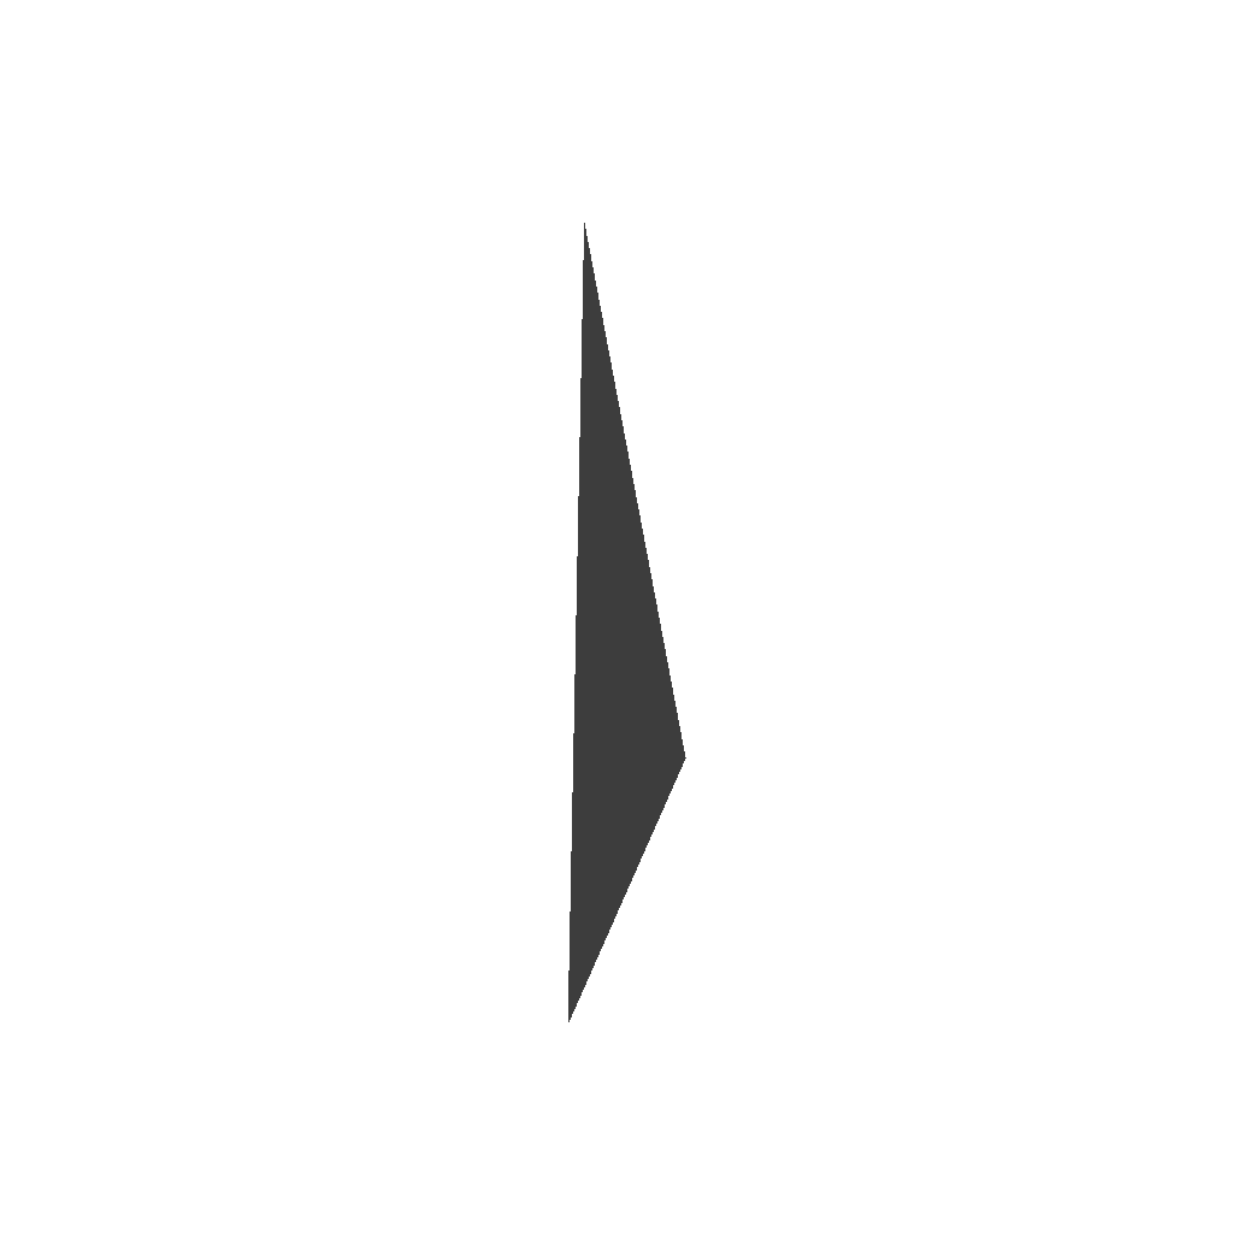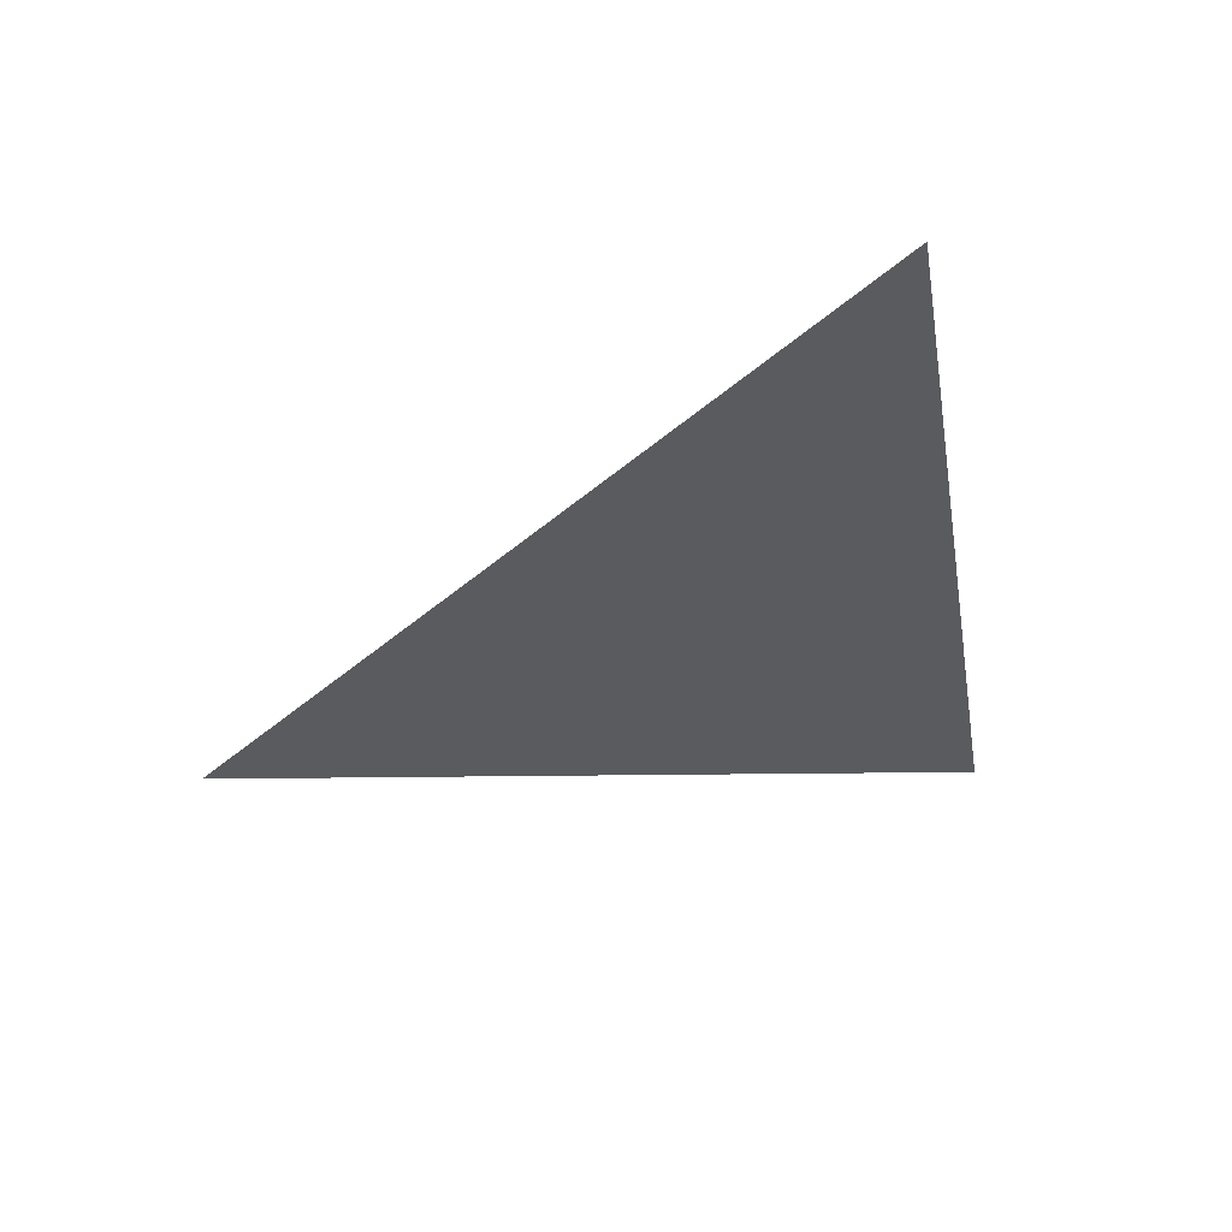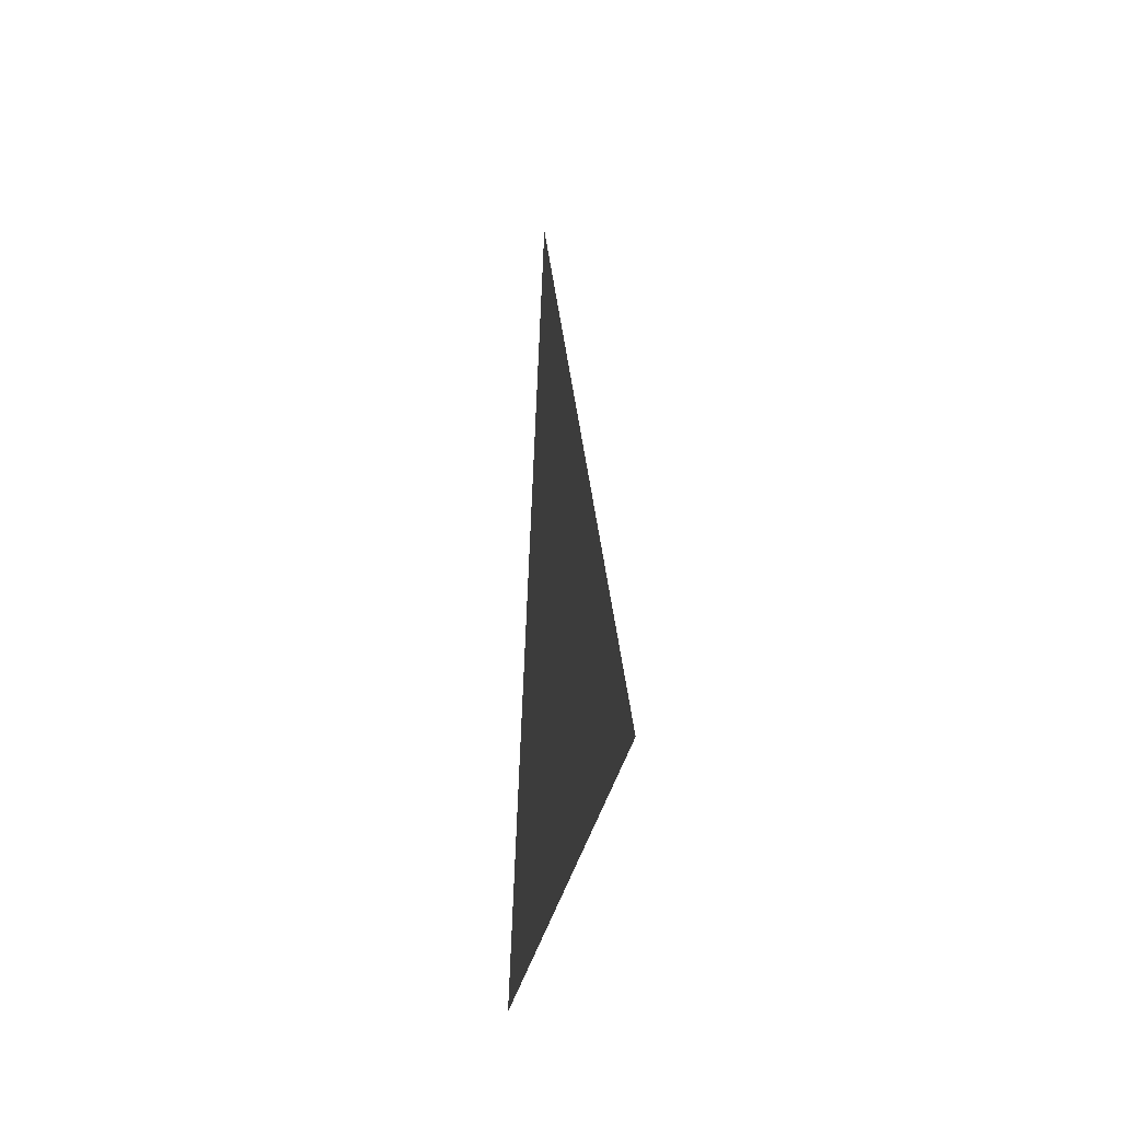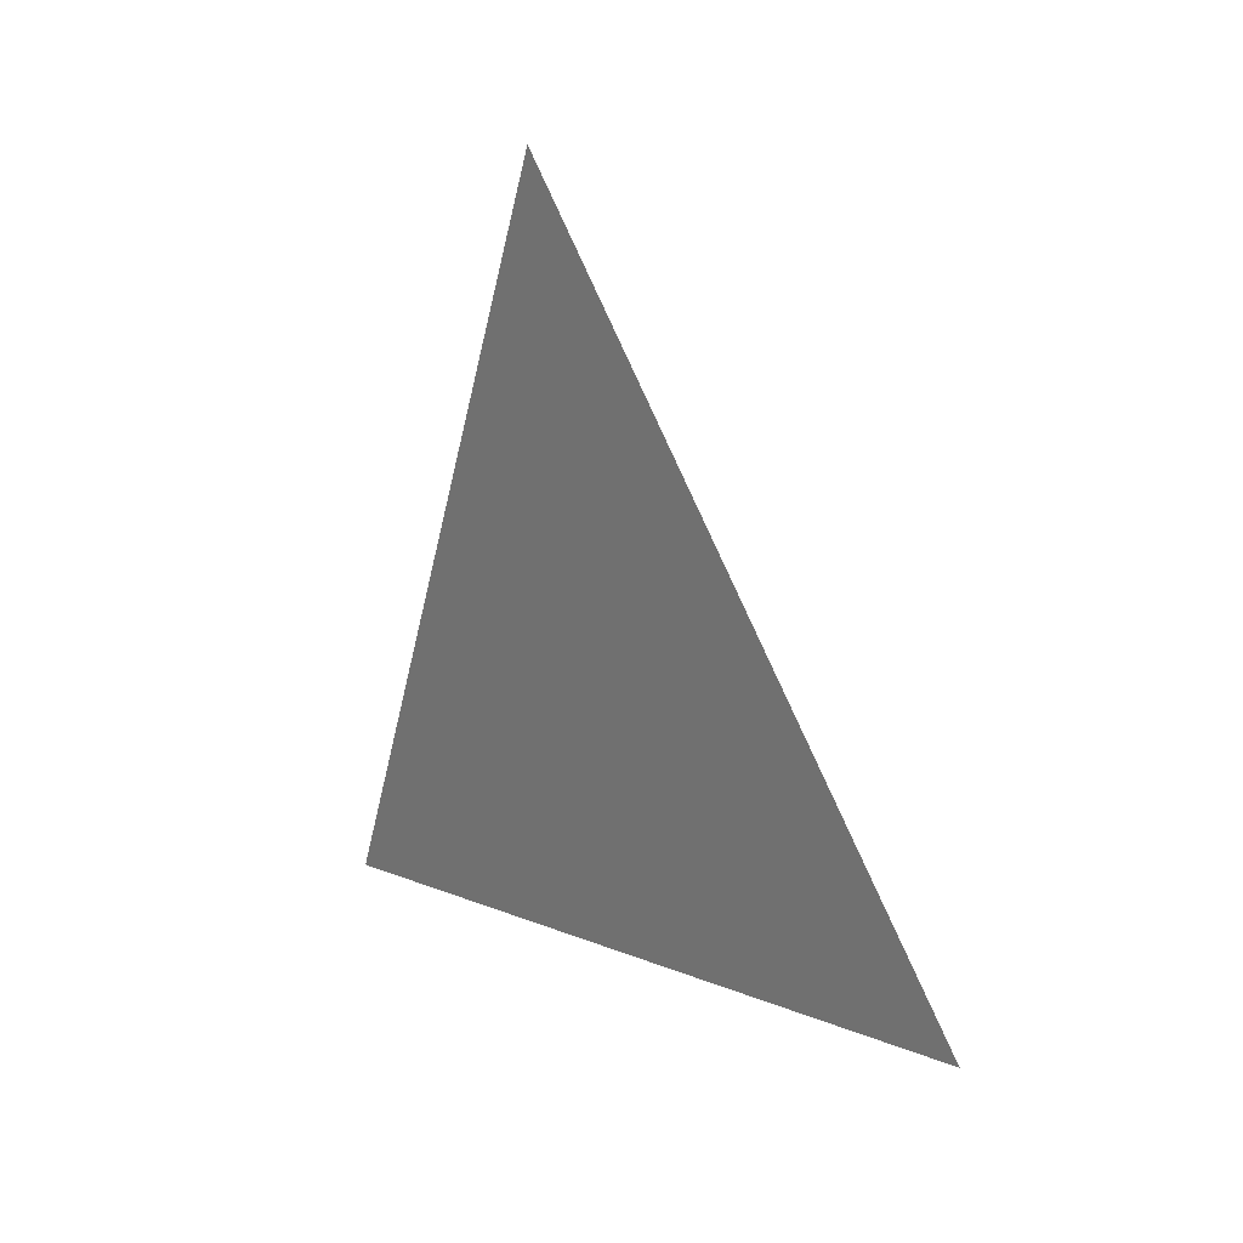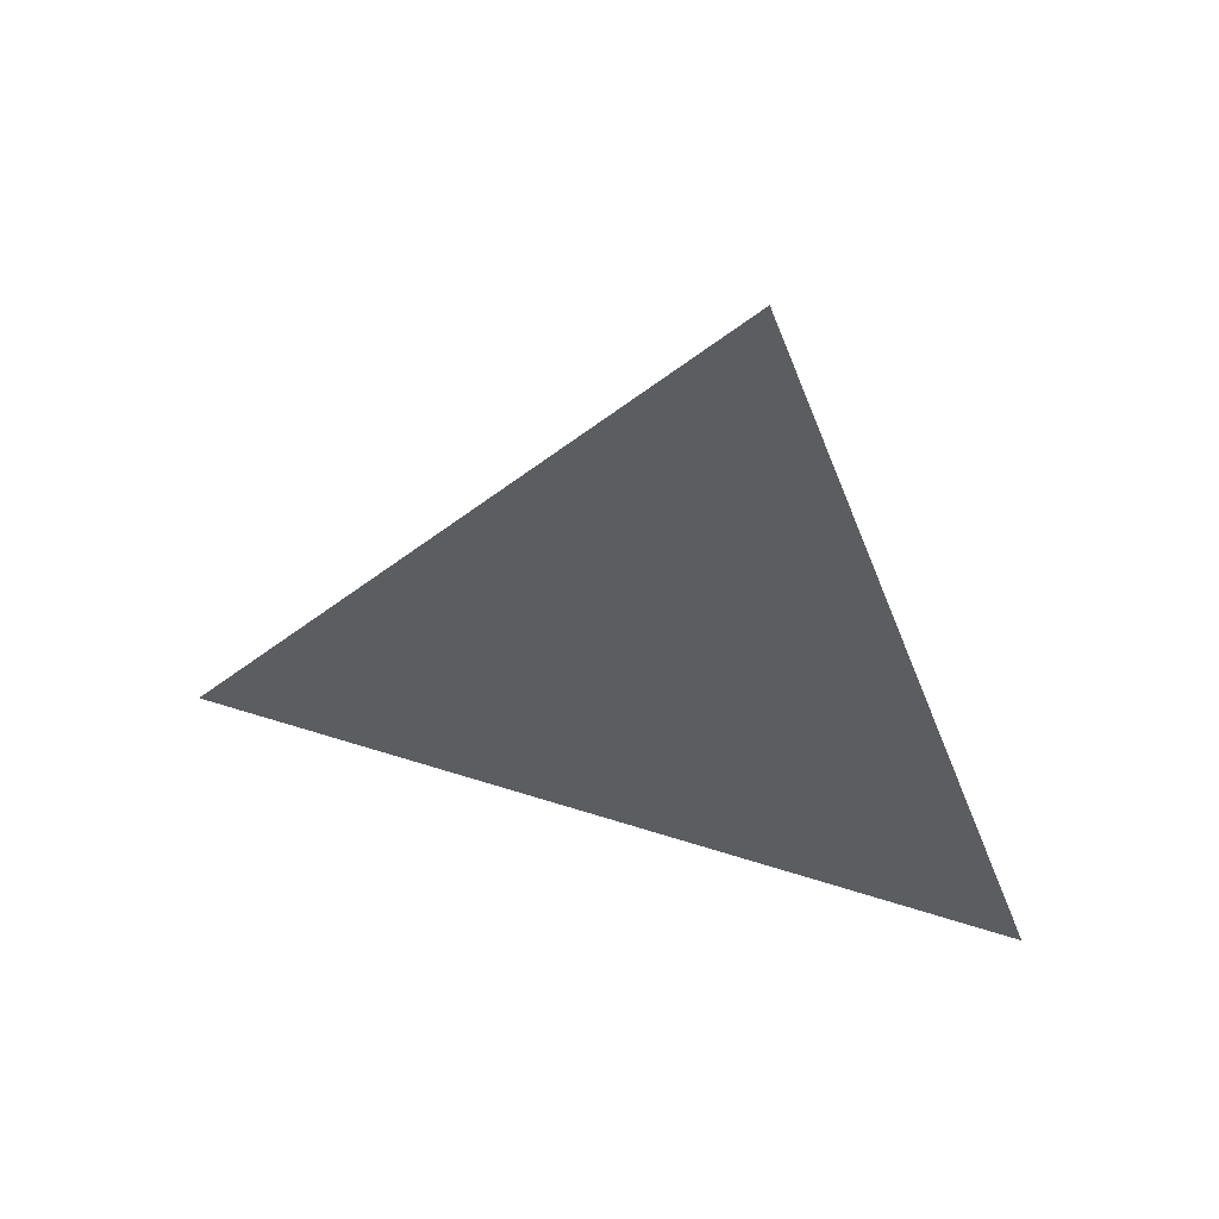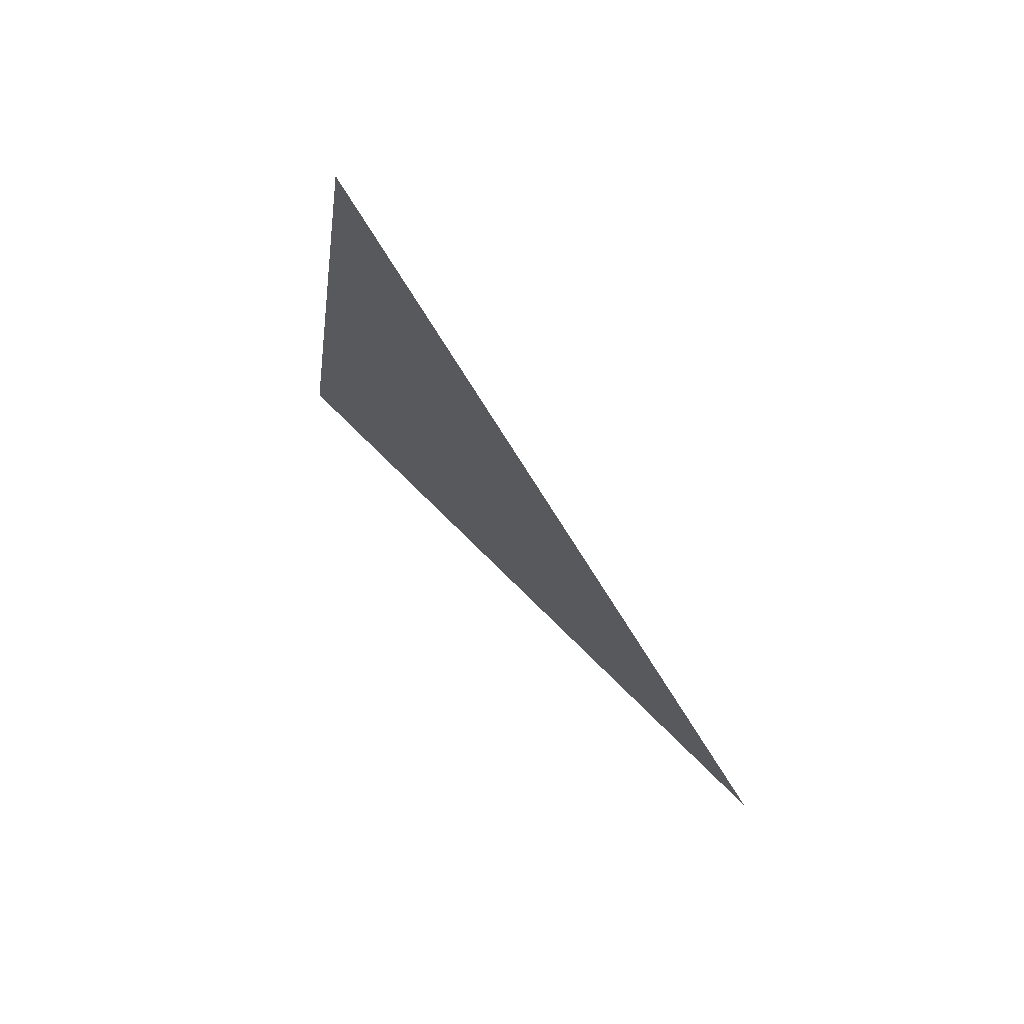
<metadata>
{"format":"obj","ext":"obj","renderer":"f3d","projection":"perspective","resolution":1024,"background":"white","views":[{"elev":-2.7,"azim":-7.5,"up":"+Y"},{"elev":53.9,"azim":75.9,"up":"+Y"},{"elev":-15.4,"azim":172.1,"up":"+Z"},{"elev":21.3,"azim":140.2,"up":"+Z"},{"elev":50.5,"azim":-76.8,"up":"+Z"},{"elev":71.8,"azim":-40.5,"up":"+Y"}]}
</metadata>
<code>
v 1.409 -2.992 0.9576
v 1.409 -2.962 1.039
v 1.409 -2.907 0.9723
g group_32878128_140627934863248
f 1 2 3

</code>
